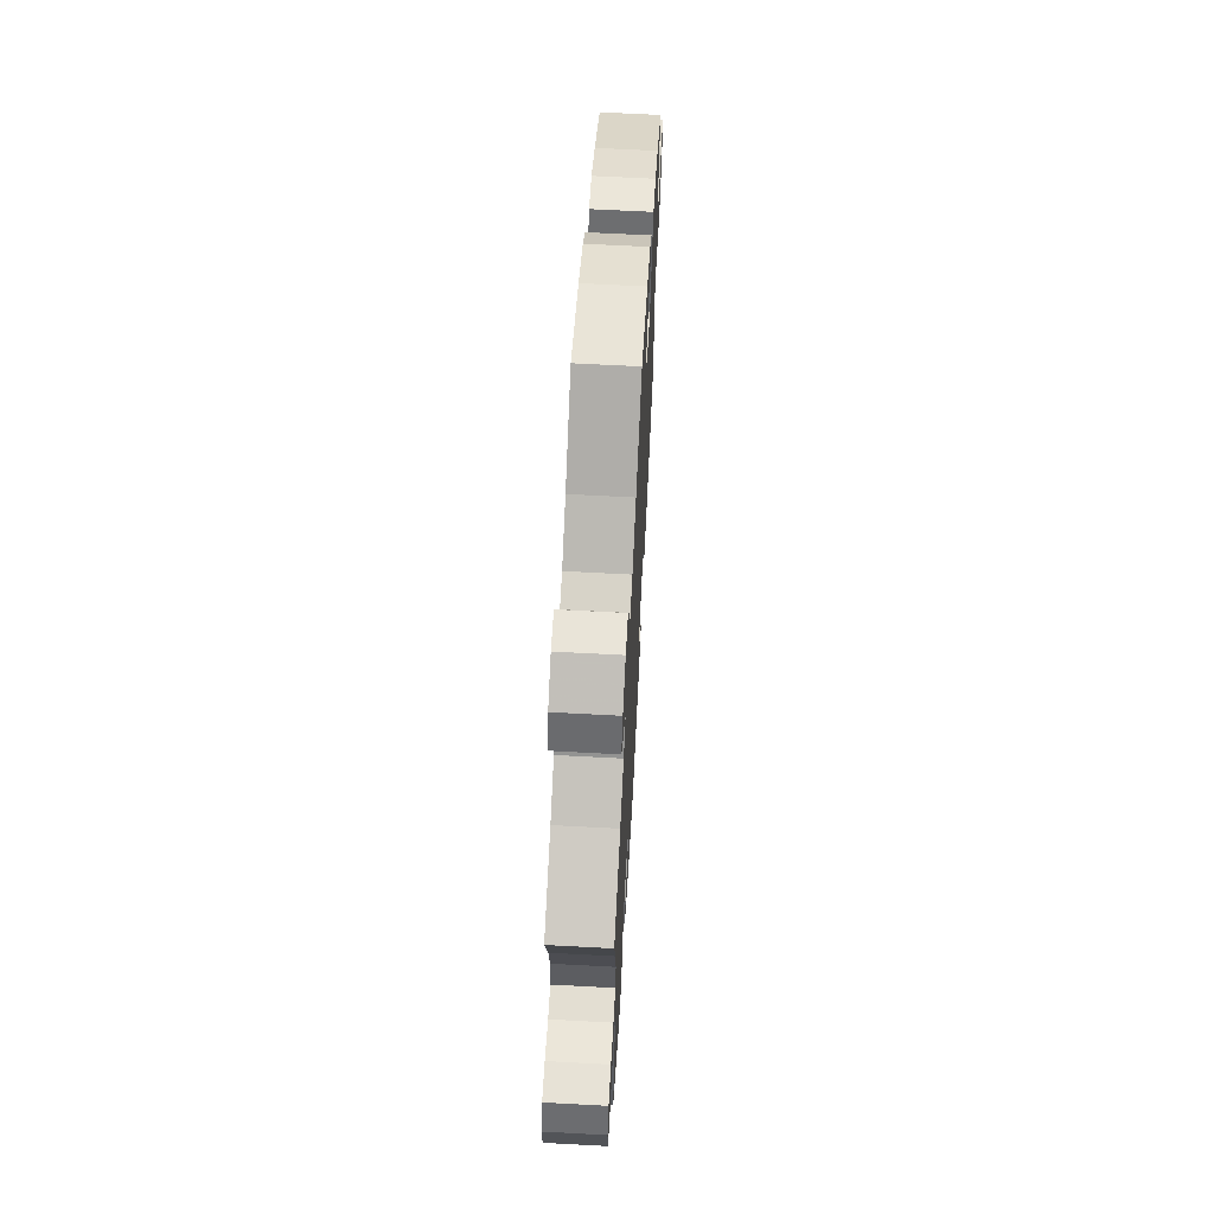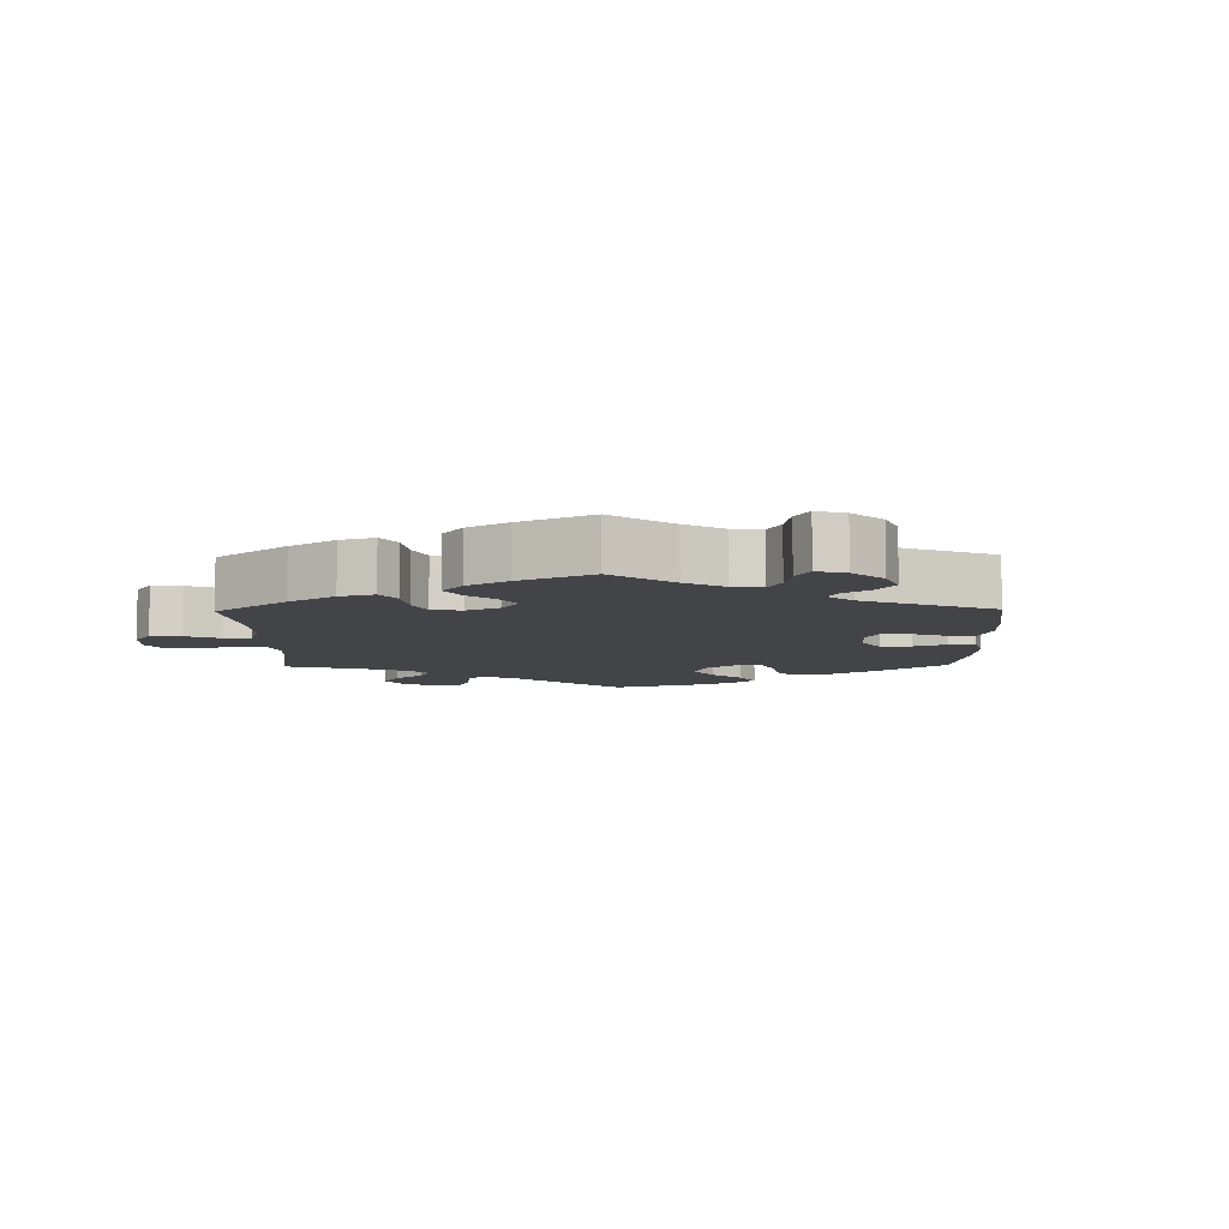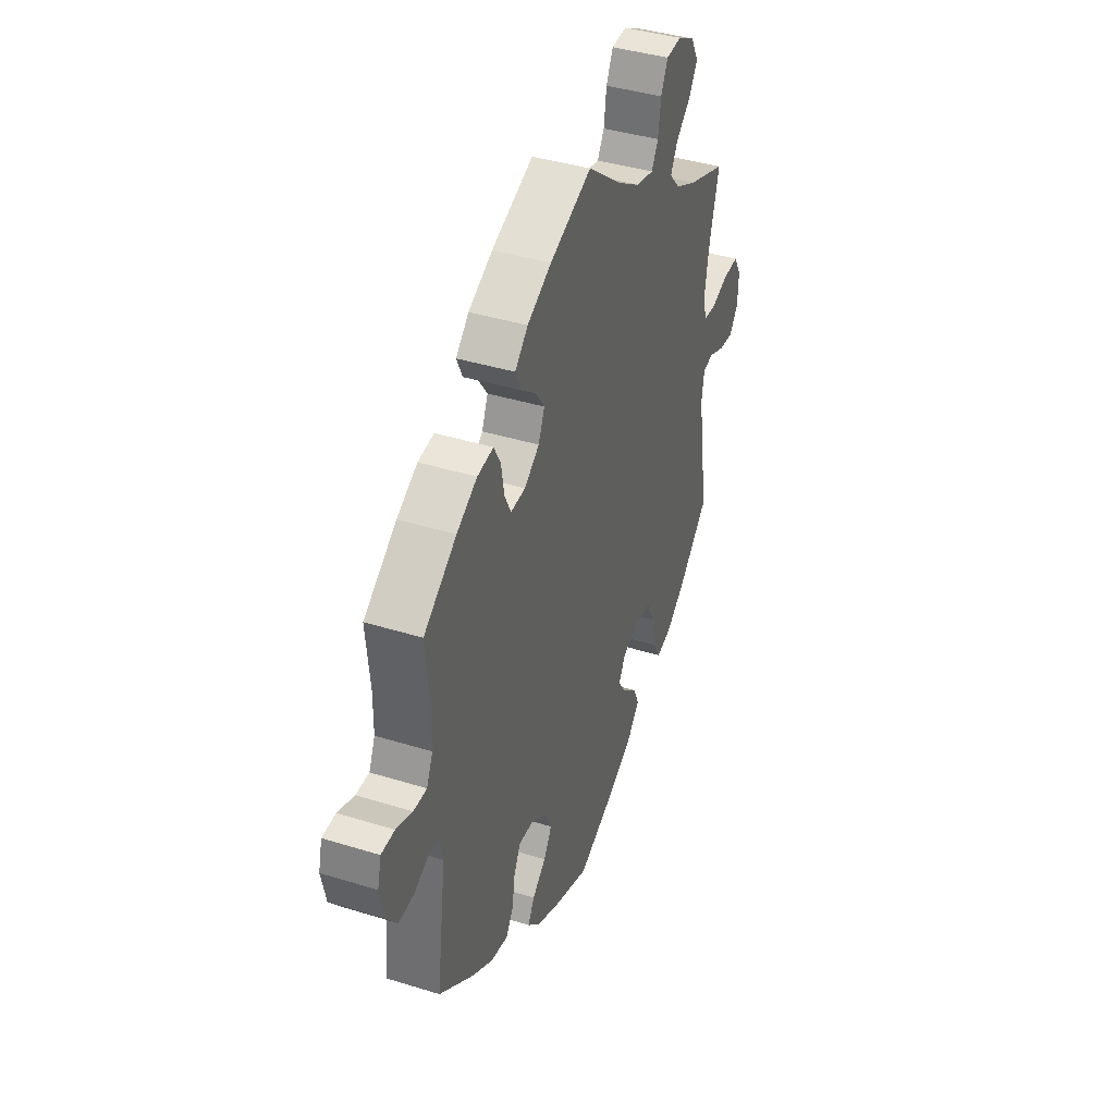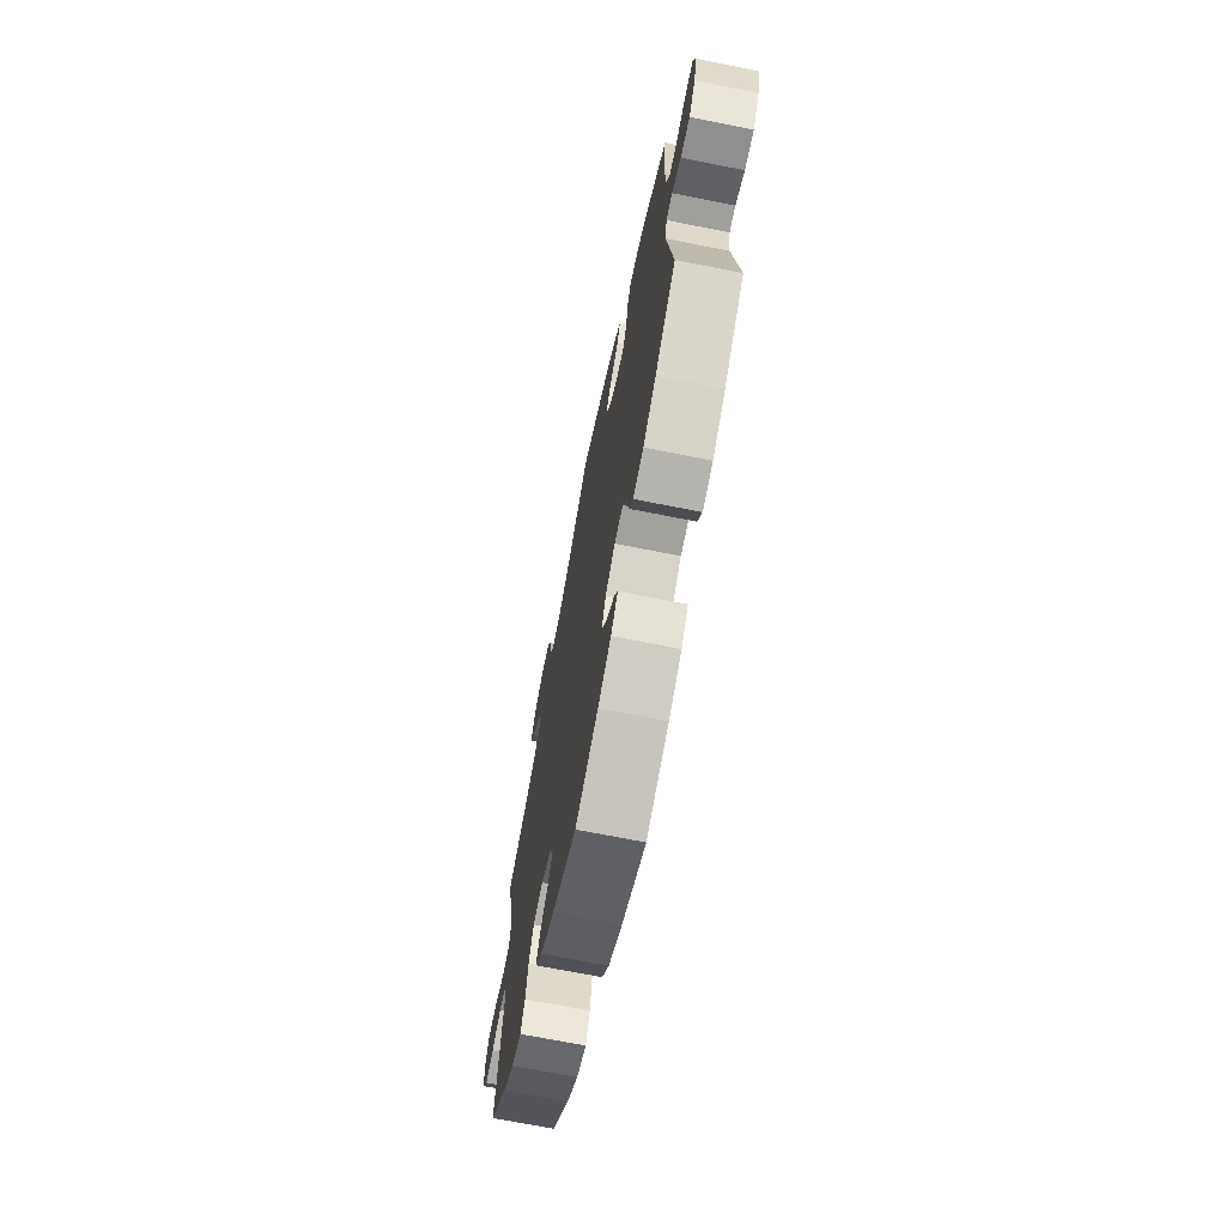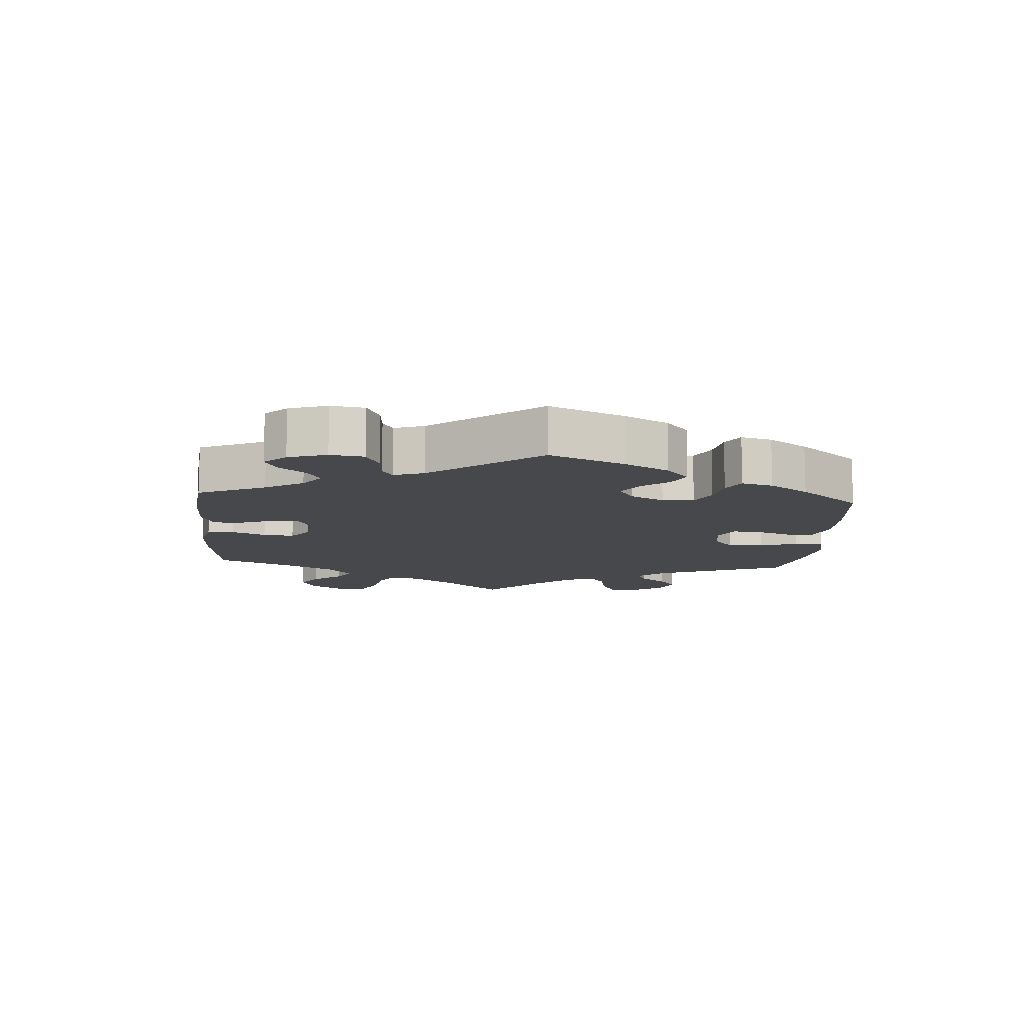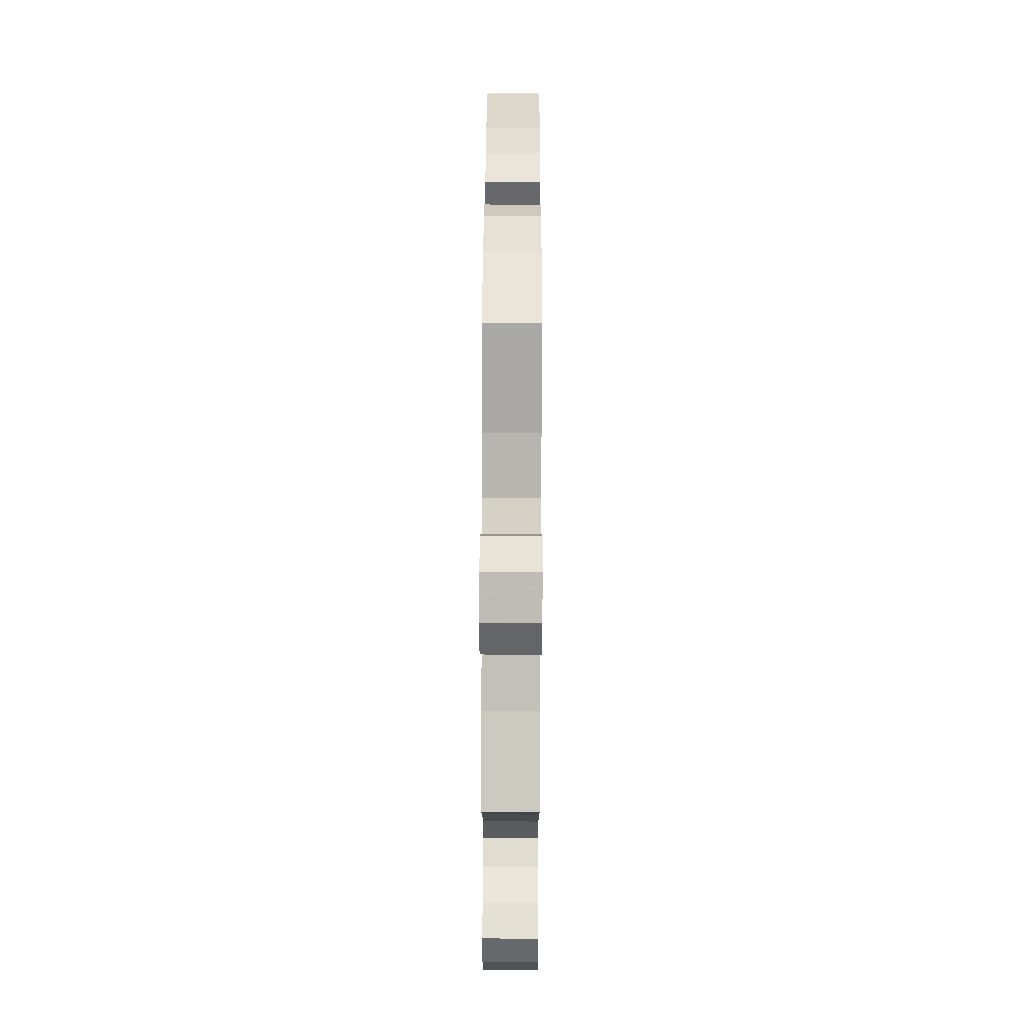
<metadata>
{"format":"obj","ext":"obj","renderer":"f3d","projection":"perspective","resolution":1024,"background":"white","views":[{"elev":64.6,"azim":-86.9,"up":"+Z"},{"elev":-8.2,"azim":61.0,"up":"+Y"},{"elev":40.4,"azim":110.9,"up":"+Z"},{"elev":-69.2,"azim":78.7,"up":"+Z"},{"elev":-11.5,"azim":115.6,"up":"+Y"},{"elev":66.6,"azim":-89.8,"up":"+Z"}]}
</metadata>
<code>
v -0.468 0.07 -0.079
v -0.476 0.07 -0.029
v -0.508 0.07 -0.025
v -0.554 0.07 -0.044
v -0.596 0.07 -0.049
v -0.622 0.07 -0.013
v -0.624 0.07 0.04
v -0.603 0.07 0.078
v -0.558 0.07 0.077
v -0.507 0.07 0.06
v -0.469 0.07 0.062
v -0.46 0.07 0.106
v -0.471 0.07 0.175
v -0.501 0.07 0.289
v -0.389 0.07 0.33
v -0.326 0.07 0.361
v -0.295 0.07 0.396
v -0.315 0.07 0.433
v -0.358 0.07 0.471
v -0.384 0.07 0.512
v -0.362 0.07 0.553
v -0.312 0.07 0.58
v -0.267 0.07 0.577
v -0.247 0.07 0.535
v -0.239 0.07 0.48
v -0.219 0.07 0.446
v -0.168 0.07 0.457
v -0.103 0.07 0.498
v 0 0.07 0.578
v 0.123 0.07 0.528
v 0.194 0.07 0.491
v 0.232 0.07 0.454
v 0.215 0.07 0.417
v 0.172 0.07 0.383
v 0.145 0.07 0.345
v 0.163 0.07 0.303
v 0.207 0.07 0.272
v 0.25 0.07 0.27
v 0.269 0.07 0.308
v 0.278 0.07 0.362
v 0.298 0.07 0.398
v 0.345 0.07 0.392
v 0.405 0.07 0.358
v 0.501 0.07 0.29
v 0.49 0.07 0.179
v 0.491 0.07 0.112
v 0.509 0.07 0.071
v 0.548 0.07 0.072
v 0.596 0.07 0.09
v 0.635 0.07 0.089
v 0.646 0.07 0.045
v 0.633 0.07 -0.015
v 0.601 0.07 -0.056
v 0.556 0.07 -0.053
v 0.512 0.07 -0.032
v 0.482 0.07 -0.033
v 0.473 0.07 -0.081
v 0.501 0.07 -0.288
v 0.401 0.07 -0.364
v 0.338 0.07 -0.403
v 0.287 0.07 -0.413
v 0.265 0.07 -0.379
v 0.257 0.07 -0.326
v 0.237 0.07 -0.287
v 0.195 0.07 -0.289
v 0.148 0.07 -0.32
v 0.127 0.07 -0.363
v 0.151 0.07 -0.402
v 0.191 0.07 -0.436
v 0.21 0.07 -0.47
v 0.176 0.07 -0.505
v 0.112 0.07 -0.536
v 0 0.07 -0.577
v -0.118 0.07 -0.524
v -0.186 0.07 -0.485
v -0.221 0.07 -0.445
v -0.204 0.07 -0.407
v -0.162 0.07 -0.371
v -0.138 0.07 -0.335
v -0.159 0.07 -0.3
v -0.207 0.07 -0.279
v -0.255 0.07 -0.287
v -0.278 0.07 -0.334
v -0.29 0.07 -0.393
v -0.311 0.07 -0.431
v -0.358 0.07 -0.417
v -0.414 0.07 -0.373
v -0.501 0.07 -0.288
v -0.468 0 -0.079
v -0.476 0 -0.029
v -0.508 0 -0.025
v -0.554 0 -0.044
v -0.596 0 -0.049
v -0.622 0 -0.013
v -0.624 0 0.04
v -0.603 0 0.078
v -0.558 0 0.077
v -0.507 0 0.06
v -0.469 0 0.062
v -0.46 0 0.106
v -0.471 0 0.175
v -0.501 0 0.289
v -0.389 0 0.33
v -0.326 0 0.361
v -0.295 0 0.396
v -0.315 0 0.433
v -0.358 0 0.471
v -0.384 0 0.512
v -0.362 0 0.553
v -0.312 0 0.58
v -0.267 0 0.577
v -0.247 0 0.535
v -0.239 0 0.48
v -0.219 0 0.446
v -0.168 0 0.457
v -0.103 0 0.498
v 0 0 0.578
v 0.123 0 0.528
v 0.194 0 0.491
v 0.232 0 0.454
v 0.215 0 0.417
v 0.172 0 0.383
v 0.145 0 0.345
v 0.163 0 0.303
v 0.207 0 0.272
v 0.25 0 0.27
v 0.269 0 0.308
v 0.278 0 0.362
v 0.298 0 0.398
v 0.345 0 0.392
v 0.405 0 0.358
v 0.501 0 0.29
v 0.49 0 0.179
v 0.491 0 0.112
v 0.509 0 0.071
v 0.548 0 0.072
v 0.596 0 0.09
v 0.635 0 0.089
v 0.646 0 0.045
v 0.633 0 -0.015
v 0.601 0 -0.056
v 0.556 0 -0.053
v 0.512 0 -0.032
v 0.482 0 -0.033
v 0.473 0 -0.081
v 0.501 0 -0.288
v 0.401 0 -0.364
v 0.338 0 -0.403
v 0.287 0 -0.413
v 0.265 0 -0.379
v 0.257 0 -0.326
v 0.237 0 -0.287
v 0.195 0 -0.289
v 0.148 0 -0.32
v 0.127 0 -0.363
v 0.151 0 -0.402
v 0.191 0 -0.436
v 0.21 0 -0.47
v 0.176 0 -0.505
v 0.112 0 -0.536
v 0 0 -0.577
v -0.118 0 -0.524
v -0.186 0 -0.485
v -0.221 0 -0.445
v -0.204 0 -0.407
v -0.162 0 -0.371
v -0.138 0 -0.335
v -0.159 0 -0.3
v -0.207 0 -0.279
v -0.255 0 -0.287
v -0.278 0 -0.334
v -0.29 0 -0.393
v -0.311 0 -0.431
v -0.358 0 -0.417
v -0.414 0 -0.373
v -0.501 0 -0.288
f 87 88 1
f 86 87 1 2
f 83 84 85 86
f 82 83 86 2
f 81 82 2
f 80 81 2
f 75 76 77 78
f 75 78 79
f 74 75 79
f 73 74 79
f 72 73 79
f 71 72 79 80
f 68 69 70 71
f 67 68 71 80
f 60 61 62 63
f 60 63 64
f 57 58 59 60
f 56 57 60 64
f 52 53 54 55
f 52 55 56
f 51 52 56
f 48 49 50 51
f 47 48 51 56
f 46 47 56 64
f 42 43 44 45
f 39 40 41 42
f 38 39 42 45
f 37 38 45 46
f 31 32 33 34
f 31 34 35
f 28 29 30 31
f 27 28 31 35
f 26 27 35 36
f 22 23 24 25
f 22 25 26
f 21 22 26
f 18 19 20 21
f 17 18 21 26
f 16 17 26 36
f 13 14 15
f 12 13 15 16
f 11 12 16 36
f 7 8 9 10
f 7 10 11
f 6 7 11
f 3 4 5 6
f 3 6 11 36
f 66 67 80 2
f 37 46 64 65
f 37 65 66 2
f 2 3 36 37
f 89 176 175
f 90 89 175 174
f 174 173 172 171
f 90 174 171 170
f 90 170 169
f 90 169 168
f 166 165 164 163
f 167 166 163
f 167 163 162
f 167 162 161
f 167 161 160
f 168 167 160 159
f 159 158 157 156
f 168 159 156 155
f 151 150 149 148
f 152 151 148
f 148 147 146 145
f 152 148 145 144
f 143 142 141 140
f 144 143 140
f 144 140 139
f 139 138 137 136
f 144 139 136 135
f 152 144 135 134
f 133 132 131 130
f 130 129 128 127
f 133 130 127 126
f 134 133 126 125
f 122 121 120 119
f 123 122 119
f 119 118 117 116
f 123 119 116 115
f 124 123 115 114
f 113 112 111 110
f 114 113 110
f 114 110 109
f 109 108 107 106
f 114 109 106 105
f 124 114 105 104
f 103 102 101
f 104 103 101 100
f 124 104 100 99
f 98 97 96 95
f 99 98 95
f 99 95 94
f 94 93 92 91
f 124 99 94 91
f 90 168 155 154
f 153 152 134 125
f 90 154 153 125
f 125 124 91 90
f 1 89 90 2
f 2 90 91 3
f 3 91 92 4
f 4 92 93 5
f 5 93 94 6
f 6 94 95 7
f 7 95 96 8
f 8 96 97 9
f 9 97 98 10
f 10 98 99 11
f 11 99 100 12
f 12 100 101 13
f 13 101 102 14
f 14 102 103 15
f 15 103 104 16
f 16 104 105 17
f 17 105 106 18
f 18 106 107 19
f 19 107 108 20
f 20 108 109 21
f 21 109 110 22
f 22 110 111 23
f 23 111 112 24
f 24 112 113 25
f 25 113 114 26
f 26 114 115 27
f 27 115 116 28
f 28 116 117 29
f 29 117 118 30
f 30 118 119 31
f 31 119 120 32
f 32 120 121 33
f 33 121 122 34
f 34 122 123 35
f 35 123 124 36
f 36 124 125 37
f 37 125 126 38
f 38 126 127 39
f 39 127 128 40
f 40 128 129 41
f 41 129 130 42
f 42 130 131 43
f 43 131 132 44
f 44 132 133 45
f 45 133 134 46
f 46 134 135 47
f 47 135 136 48
f 48 136 137 49
f 49 137 138 50
f 50 138 139 51
f 51 139 140 52
f 52 140 141 53
f 53 141 142 54
f 54 142 143 55
f 55 143 144 56
f 56 144 145 57
f 57 145 146 58
f 58 146 147 59
f 59 147 148 60
f 60 148 149 61
f 61 149 150 62
f 62 150 151 63
f 63 151 152 64
f 64 152 153 65
f 65 153 154 66
f 66 154 155 67
f 67 155 156 68
f 68 156 157 69
f 69 157 158 70
f 70 158 159 71
f 71 159 160 72
f 72 160 161 73
f 73 161 162 74
f 74 162 163 75
f 75 163 164 76
f 76 164 165 77
f 77 165 166 78
f 78 166 167 79
f 79 167 168 80
f 80 168 169 81
f 81 169 170 82
f 82 170 171 83
f 83 171 172 84
f 84 172 173 85
f 85 173 174 86
f 86 174 175 87
f 87 175 176 88
f 88 176 89 1

</code>
